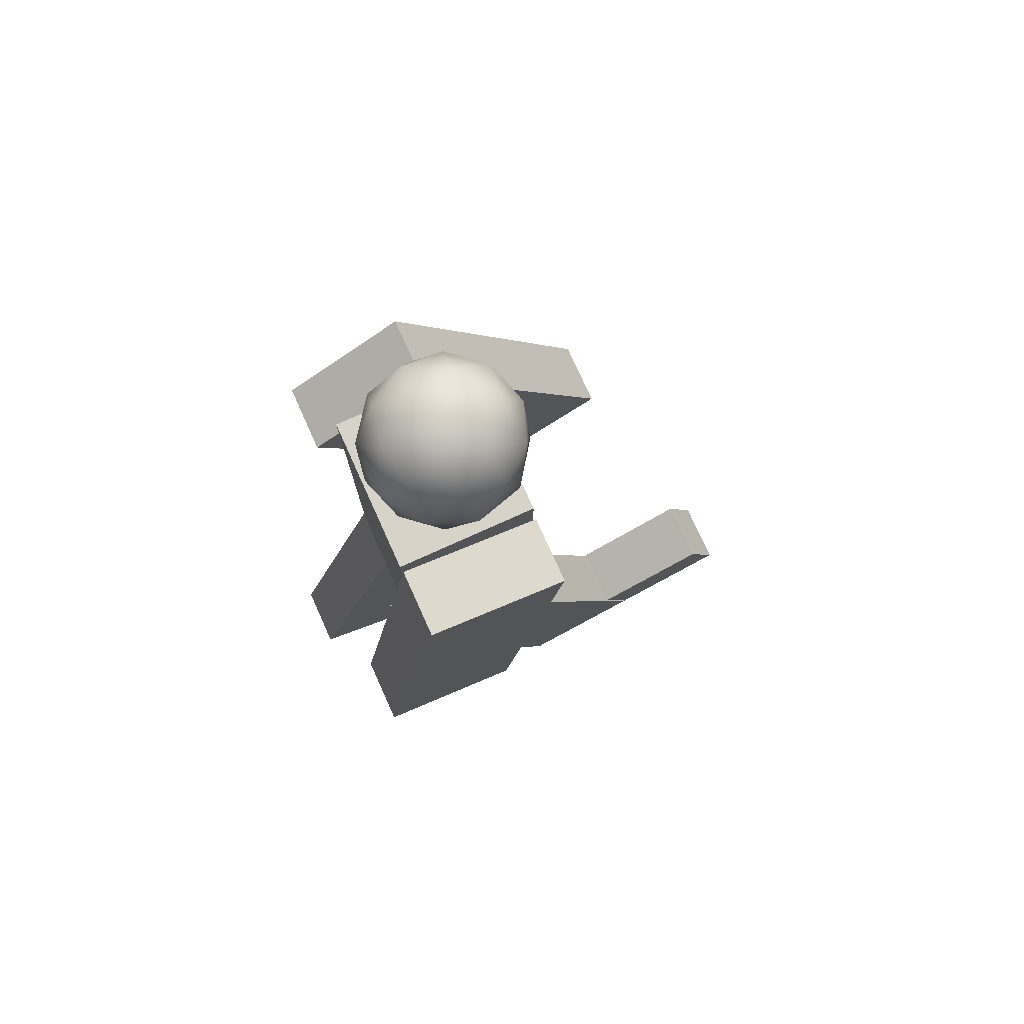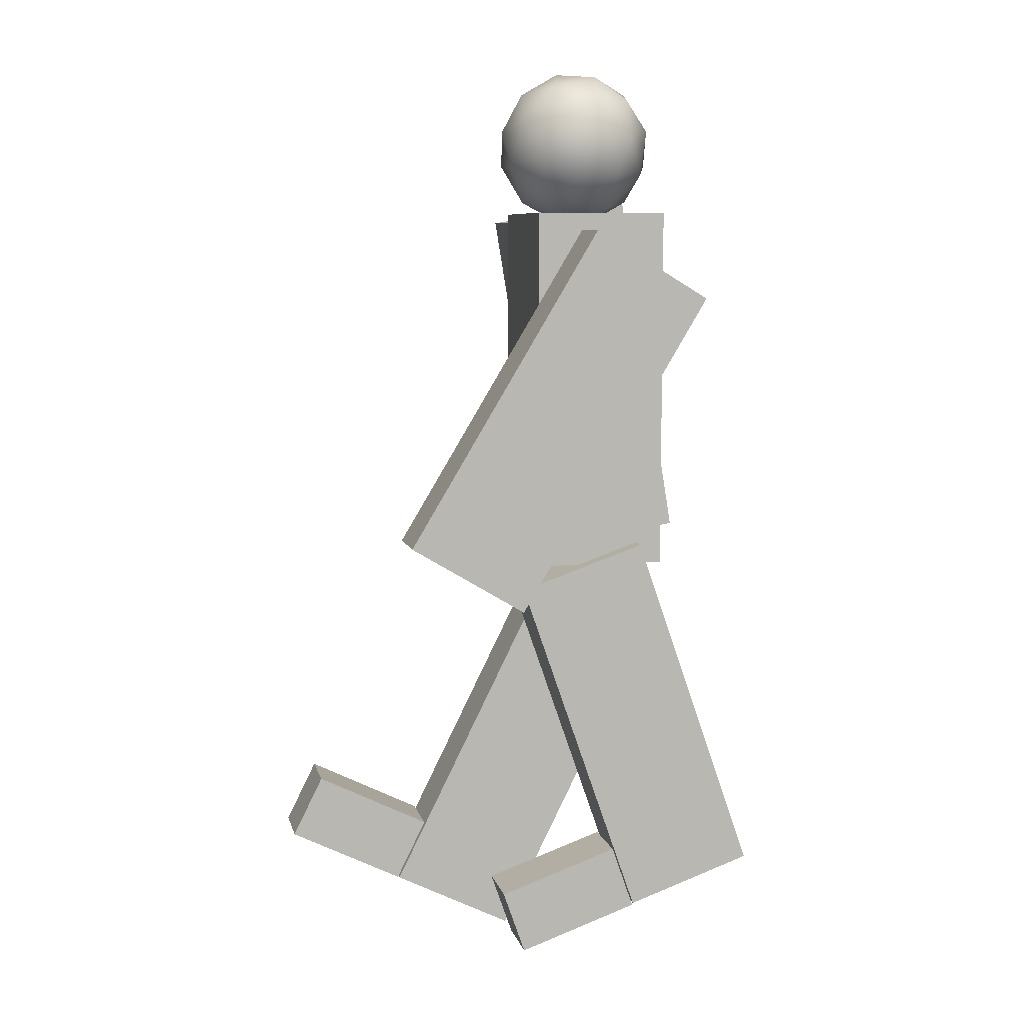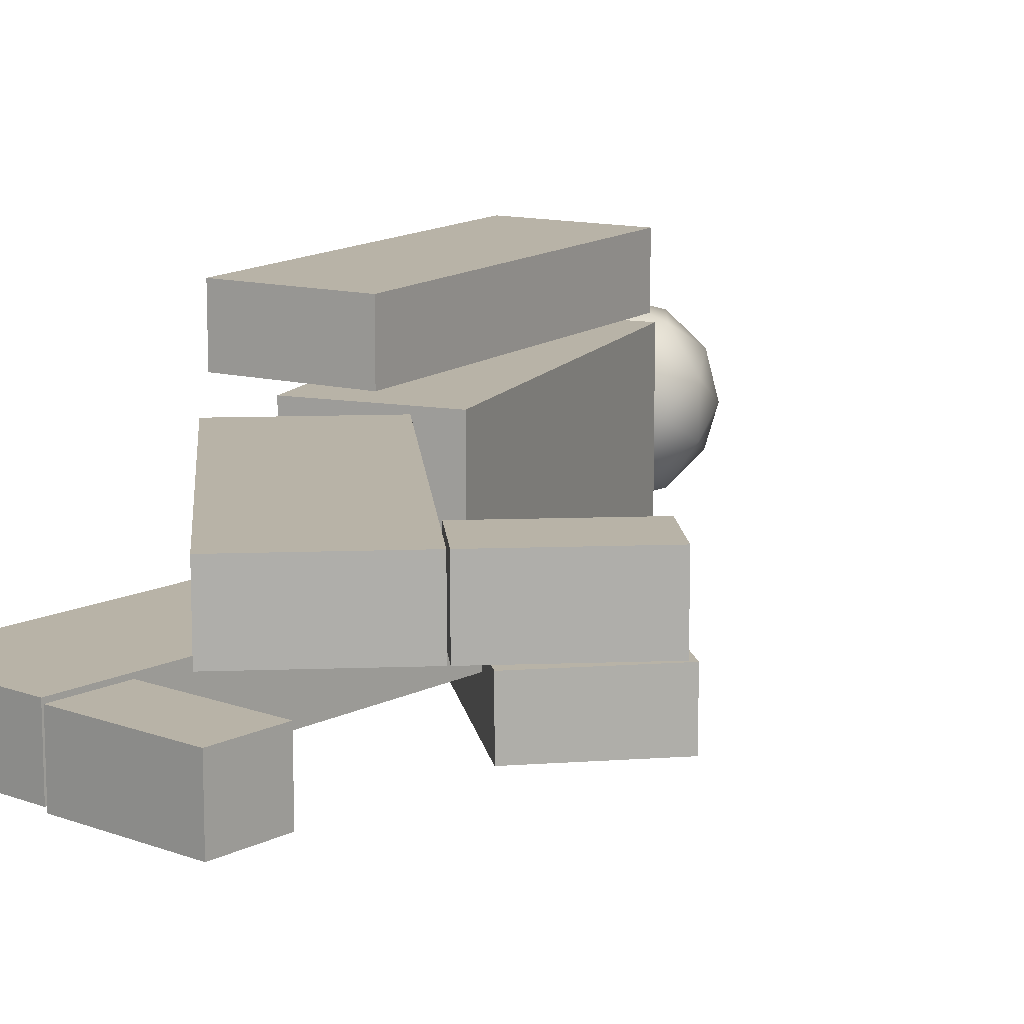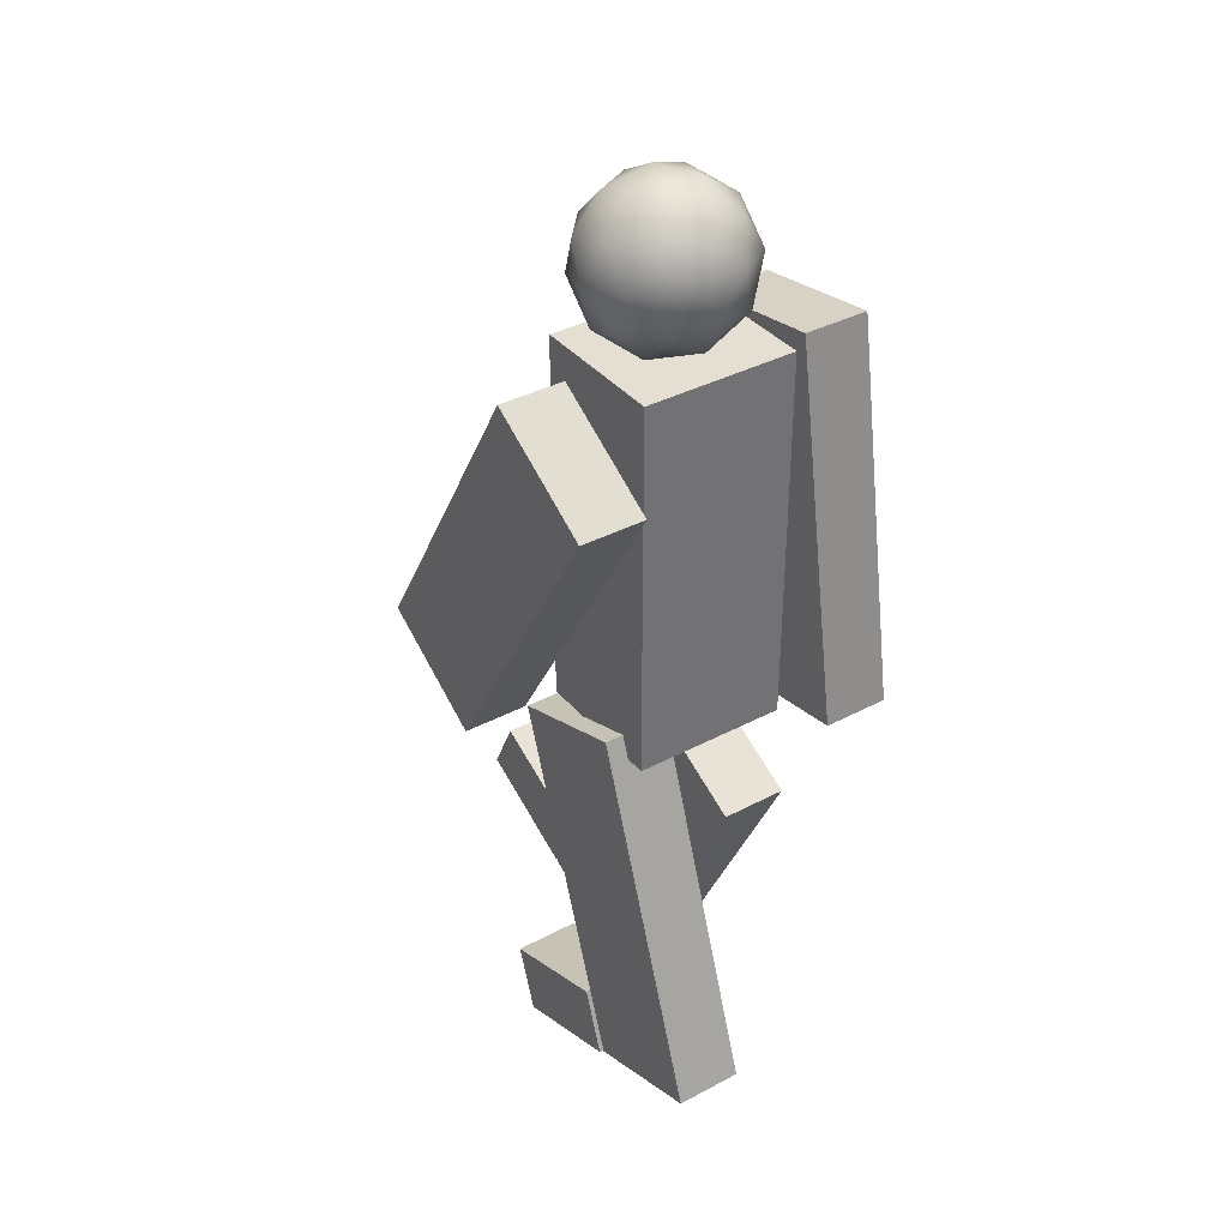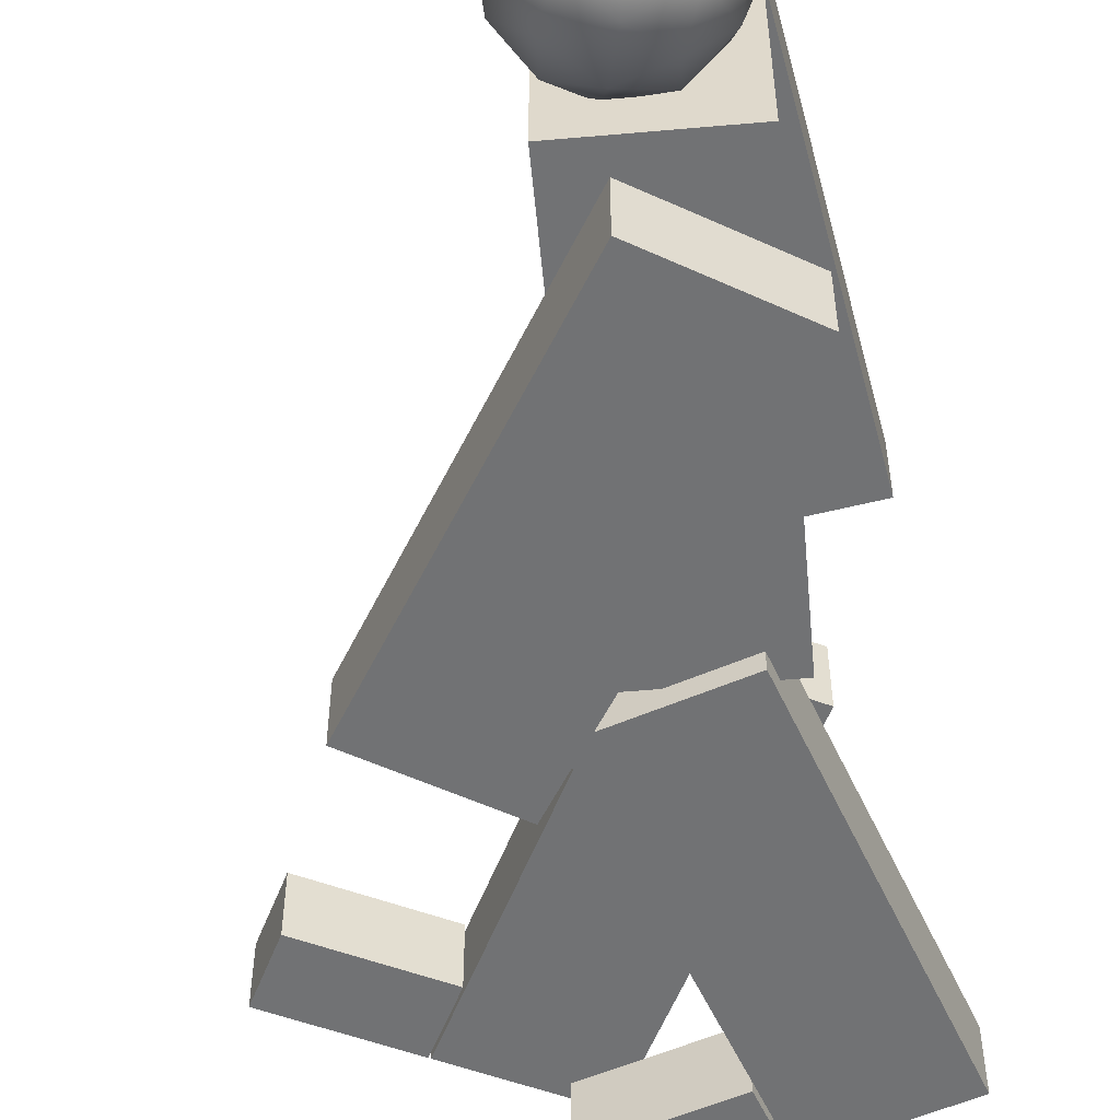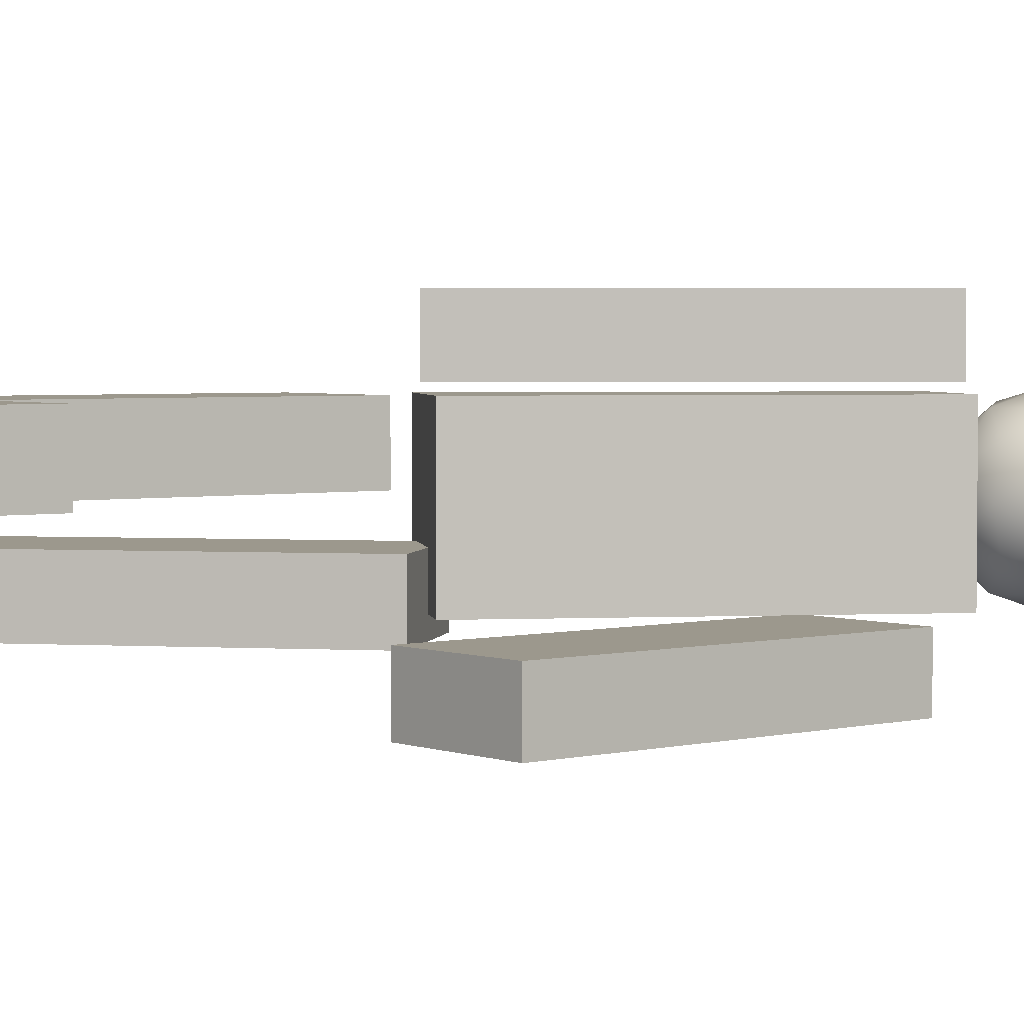
<metadata>
{"format":"obj","ext":"obj","renderer":"f3d","projection":"perspective","resolution":1024,"background":"white","views":[{"elev":76.3,"azim":-24.3,"up":"+Y"},{"elev":7.8,"azim":167.3,"up":"+Y"},{"elev":12.8,"azim":21.7,"up":"+Z"},{"elev":37.0,"azim":-124.4,"up":"+Y"},{"elev":-55.4,"azim":-174.7,"up":"+Z"},{"elev":3.1,"azim":81.4,"up":"+Z"}]}
</metadata>
<code>
o Cube.007
v -0.07881 -0.1375 0.3014
v -0.07881 1.001 0.3014
v -0.07881 -0.1375 -0.1555
v -0.07881 1.001 -0.1555
v 0.3329 -0.1375 0.3014
v 0.3329 1.001 0.3014
v 0.3329 -0.1375 -0.1555
v 0.3329 1.001 -0.1555
v -0.07881 1.001 -0.02179
v -0.07881 -0.1375 -0.02179
v 0.3329 1.001 -0.02179
v 0.3329 -0.1375 -0.02179
v -0.07881 -0.1375 0.05081
v 0.3329 1.001 0.05081
v -0.07881 1.001 0.05081
v 0.3329 -0.1375 0.05081
f 9 4 3 10
f 4 8 7 3
f 14 6 5 16
f 6 2 1 5
f 10 3 7 12
f 11 8 4 9
f 13 10 12 16
f 8 11 12 7
f 2 15 13 1
f 1 13 16 5
f 6 14 15 2
f 14 11 9 15
f 15 9 10 13
f 11 14 16 12
o Cube.013
v -0.2627 -0.08114 0.5228
v -0.0772 1.042 0.5228
v -0.2627 -0.08114 0.3271
v -0.0772 1.042 0.3271
v 0.1436 -0.1482 0.5228
v 0.329 0.9747 0.5228
v 0.1436 -0.1482 0.3271
v 0.329 0.9747 0.3271
f 18 20 19 17
f 20 24 23 19
f 24 22 21 23
f 22 18 17 21
f 17 19 23 21
f 22 24 20 18
o Cube.012
v 0.4367 -0.2435 -0.1952
v -0.1495 0.7321 -0.1952
v 0.4367 -0.2435 -0.3909
v -0.1495 0.7321 -0.3909
v 0.7896 -0.03143 -0.1952
v 0.2034 0.9441 -0.1952
v 0.7896 -0.03143 -0.3909
v 0.2034 0.9441 -0.3909
f 26 28 27 25
f 28 32 31 27
f 32 30 29 31
f 30 26 25 29
f 25 27 31 29
f 30 32 28 26
o Cube.010
v 0.3881 -1.424 0.3014
v -0.1181 -0.4049 0.3014
v 0.3881 -1.424 0.1057
v -0.1181 -0.4049 0.1057
v 0.7569 -1.241 0.3014
v 0.2507 -0.2217 0.3014
v 0.7569 -1.241 0.1057
v 0.2507 -0.2217 0.1057
f 34 36 35 33
f 36 40 39 35
f 40 38 37 39
f 38 34 33 37
f 33 35 39 37
f 38 40 36 34
o Cube.011
v 0.7623 -1.238 0.3014
v 0.6698 -1.052 0.3014
v 0.7623 -1.238 0.1057
v 0.6698 -1.052 0.1057
v 1.112 -1.065 0.3014
v 1.02 -0.8783 0.3014
v 1.112 -1.065 0.1057
v 1.02 -0.8783 0.1057
f 42 44 43 41
f 44 48 47 43
f 48 46 45 47
f 46 42 41 45
f 41 43 47 45
f 46 48 44 42
o Cube.008
v -0.3681 -1.145 -0.01596
v 0.00609 -0.07003 -0.01596
v -0.3681 -1.145 -0.2117
v 0.00609 -0.07003 -0.2117
v 0.02071 -1.28 -0.01596
v 0.3949 -0.2054 -0.01596
v 0.02071 -1.28 -0.2117
v 0.3949 -0.2054 -0.2117
f 50 52 51 49
f 52 56 55 51
f 56 54 53 55
f 54 50 49 53
f 49 51 55 53
f 54 56 52 50
o Cube.009
v 0.0264 -1.282 -0.0262
v 0.09478 -1.086 -0.0262
v 0.0264 -1.282 -0.2219
v 0.09478 -1.086 -0.2219
v 0.3956 -1.411 -0.0262
v 0.464 -1.214 -0.0262
v 0.3956 -1.411 -0.2219
v 0.464 -1.214 -0.2219
f 58 60 59 57
f 60 64 63 59
f 64 62 61 63
f 62 58 57 61
f 57 59 63 61
f 62 64 60 58
o Icosphere.001
v 0.1053 0.9722 0.07259
v 0.3101 1.061 0.2016
v 0.07189 1.12 0.2813
v -0.07535 1.156 0.07259
v 0.07189 1.12 -0.1361
v 0.3101 1.061 -0.05639
v 0.256 1.301 0.2813
v 0.01782 1.359 0.2016
v 0.01782 1.359 -0.05639
v 0.256 1.301 -0.1361
v 0.4033 1.265 0.07259
v 0.2226 1.449 0.07259
v 0.07536 1.017 0.1953
v 0.2154 0.9829 0.1484
v 0.1957 1.07 0.2711
v 0.3358 1.035 0.07259
v 0.2154 0.9829 -0.003222
v -0.01118 1.039 0.07259
v -0.03083 1.126 0.1953
v 0.07536 1.017 -0.05008
v -0.03083 1.126 -0.05008
v 0.1957 1.07 -0.1259
v 0.3905 1.155 0.1484
v 0.3905 1.155 -0.003222
v 0.164 1.21 0.3179
v 0.304 1.176 0.2711
v -0.06261 1.266 0.1484
v 0.02394 1.245 0.2711
v 0.02394 1.245 -0.1259
v -0.06261 1.266 -0.003222
v 0.304 1.176 -0.1259
v 0.164 1.21 -0.1728
v 0.3588 1.295 0.1953
v 0.1322 1.351 0.2711
v -0.007841 1.386 0.07259
v 0.1322 1.351 -0.1259
v 0.3588 1.295 -0.05008
v 0.2526 1.404 0.1953
v 0.3391 1.382 0.07259
v 0.1125 1.438 0.1484
v 0.1125 1.438 -0.003222
v 0.2526 1.404 -0.05008
f 65 78 77
f 66 78 80
f 65 77 82
f 65 82 84
f 65 84 81
f 66 80 87
f 67 79 89
f 68 83 91
f 69 85 93
f 70 86 95
f 66 87 90
f 67 89 92
f 68 91 94
f 69 93 96
f 70 95 88
f 71 97 102
f 72 98 104
f 73 99 105
f 74 100 106
f 75 101 103
f 103 106 76
f 103 101 106
f 101 74 106
f 106 105 76
f 106 100 105
f 100 73 105
f 105 104 76
f 105 99 104
f 99 72 104
f 104 102 76
f 104 98 102
f 98 71 102
f 102 103 76
f 102 97 103
f 97 75 103
f 88 101 75
f 88 95 101
f 95 74 101
f 96 100 74
f 96 93 100
f 93 73 100
f 94 99 73
f 94 91 99
f 91 72 99
f 92 98 72
f 92 89 98
f 89 71 98
f 90 97 71
f 90 87 97
f 87 75 97
f 95 96 74
f 95 86 96
f 86 69 96
f 93 94 73
f 93 85 94
f 85 68 94
f 91 92 72
f 91 83 92
f 83 67 92
f 89 90 71
f 89 79 90
f 79 66 90
f 87 88 75
f 87 80 88
f 80 70 88
f 81 86 70
f 81 84 86
f 84 69 86
f 84 85 69
f 84 82 85
f 82 68 85
f 82 83 68
f 82 77 83
f 77 67 83
f 80 81 70
f 80 78 81
f 78 65 81
f 77 79 67
f 77 78 79
f 78 66 79

</code>
